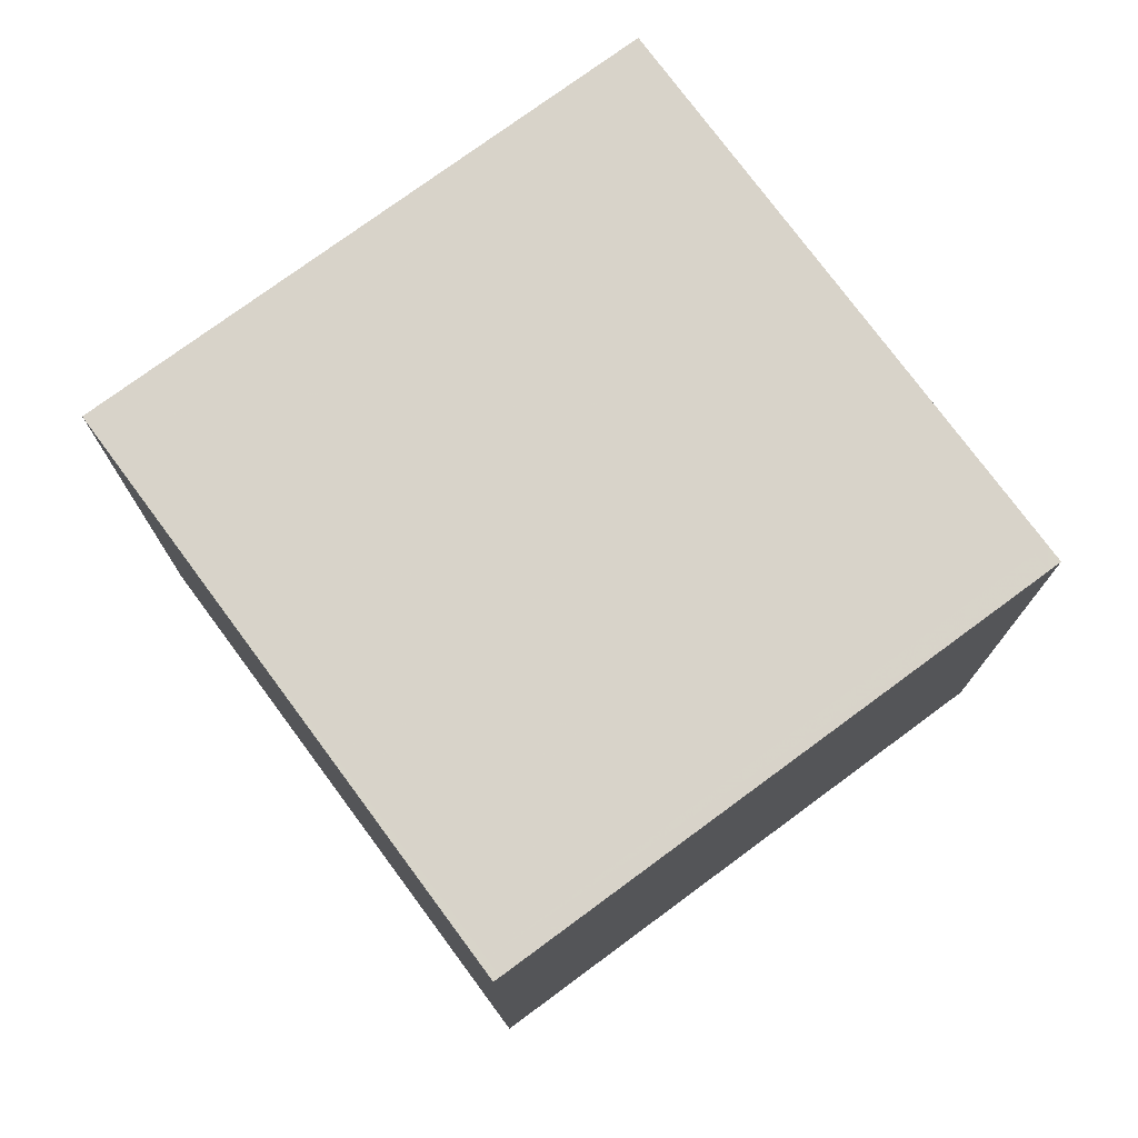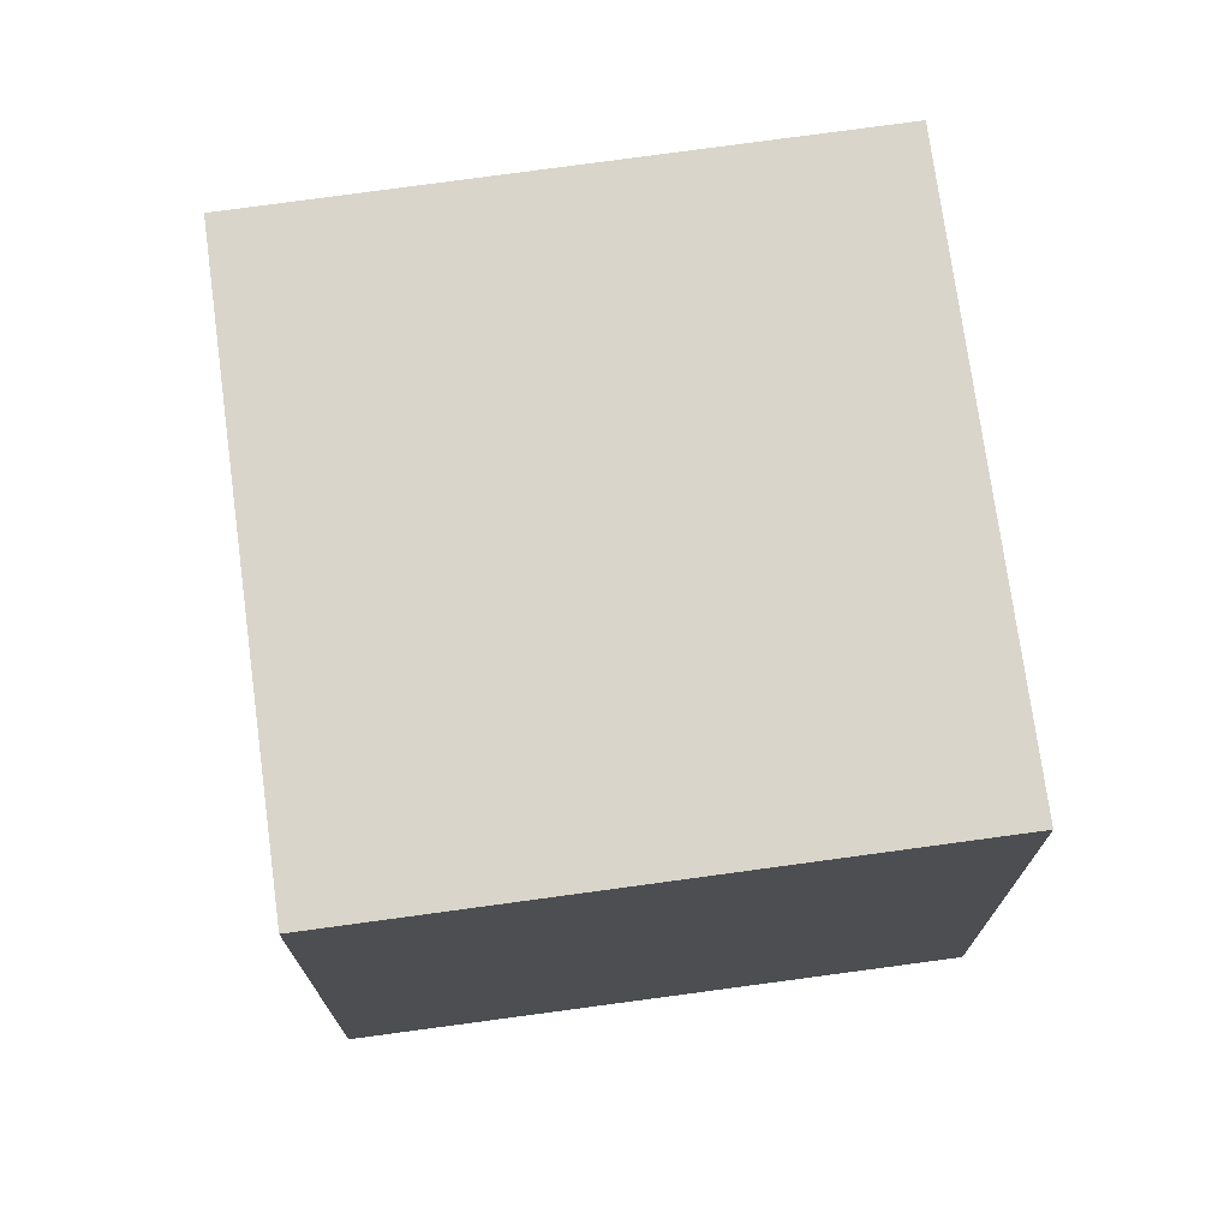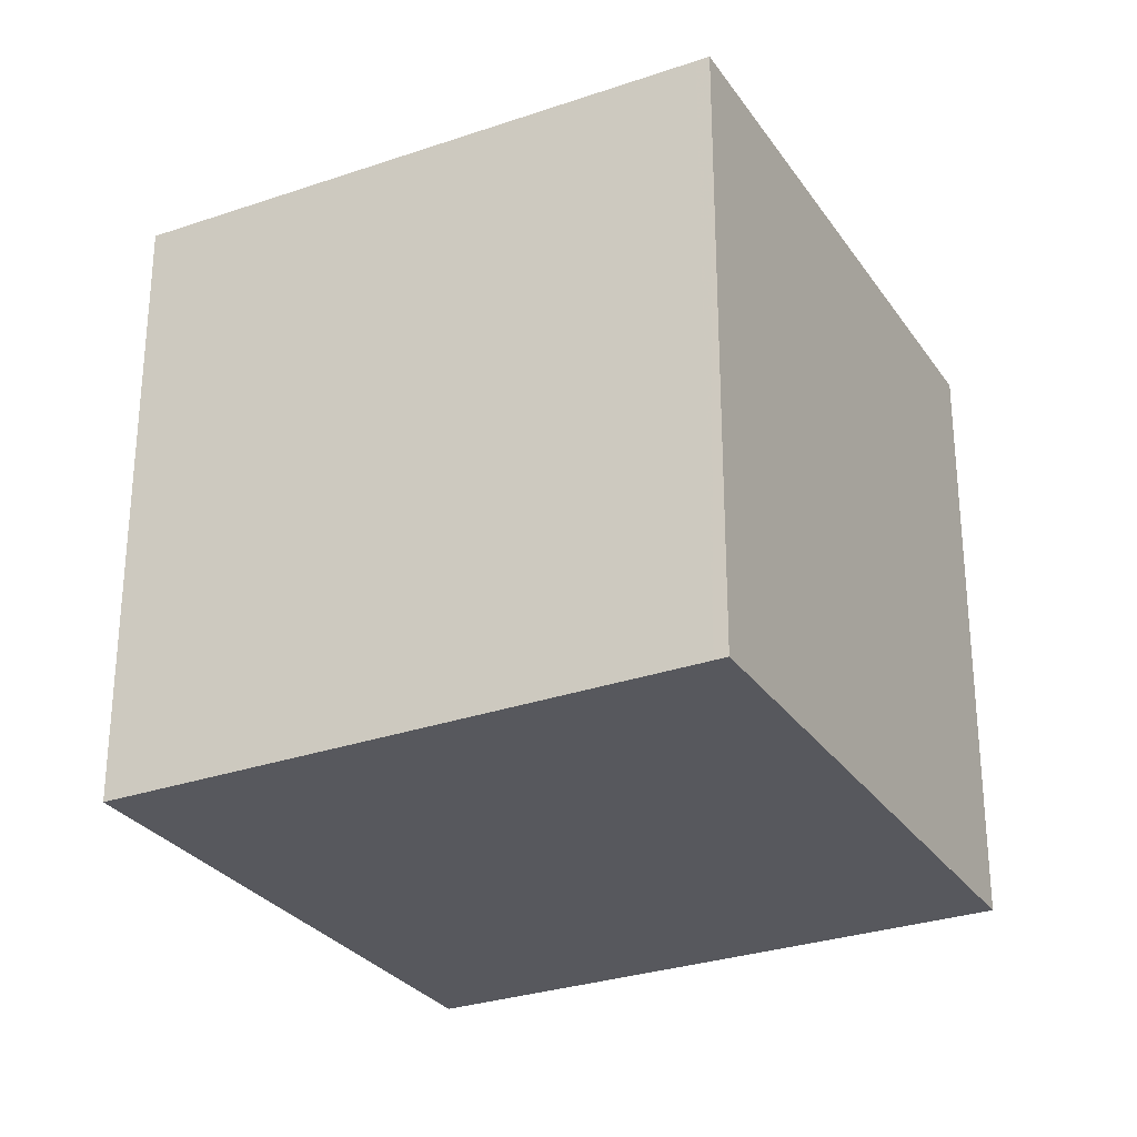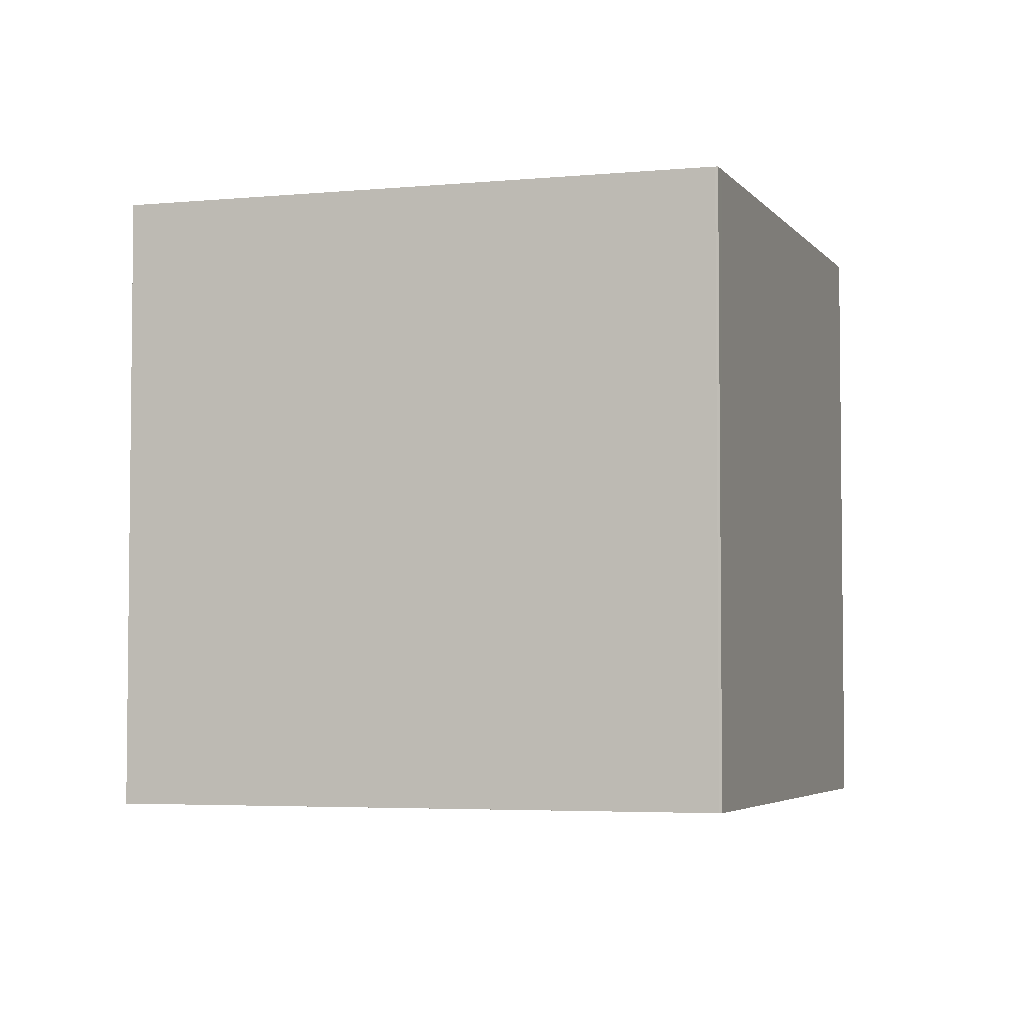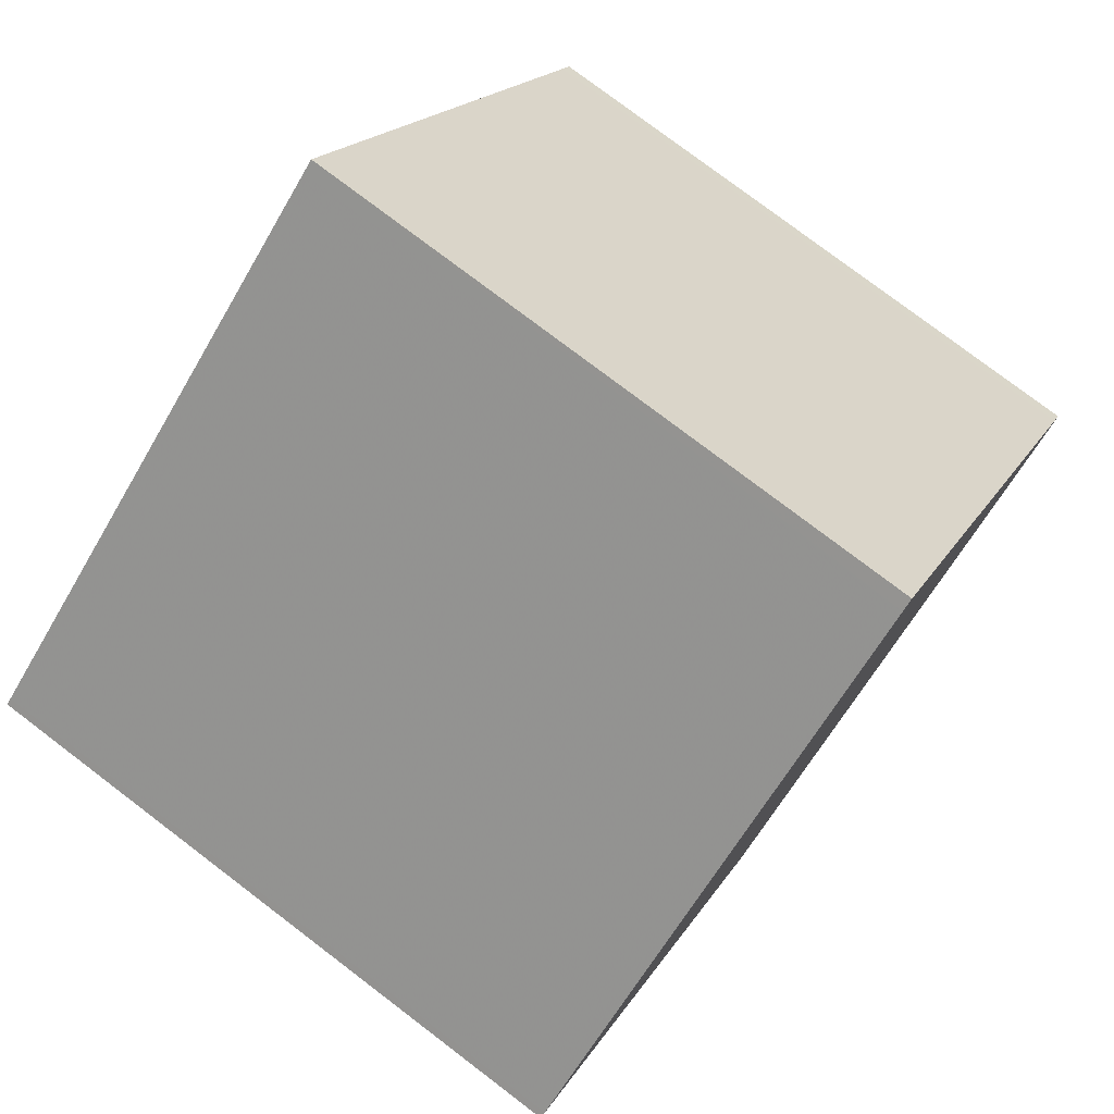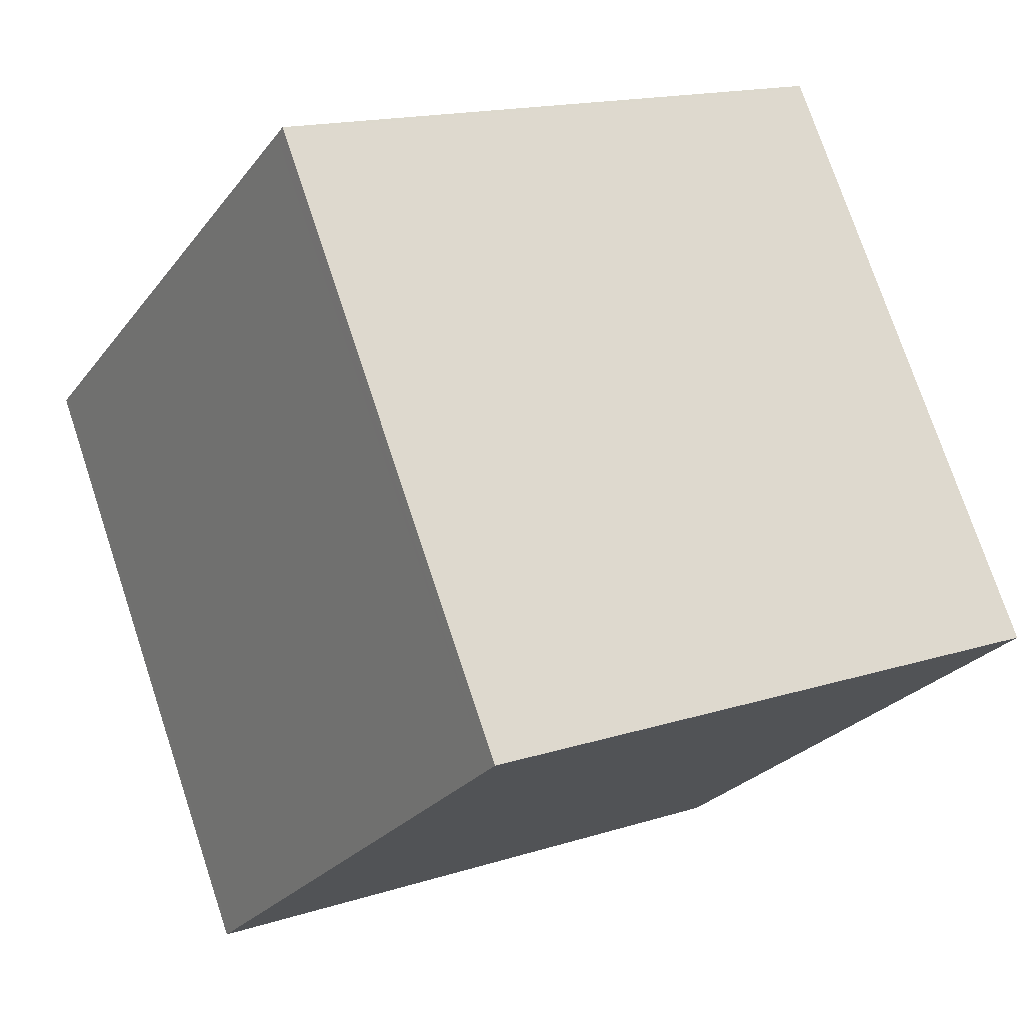
<metadata>
{"format":"obj","ext":"obj","renderer":"f3d","projection":"perspective","resolution":1024,"background":"white","views":[{"elev":76.6,"azim":-1.3,"up":"+Z"},{"elev":73.9,"azim":-152.5,"up":"+Z"},{"elev":-28.9,"azim":62.9,"up":"+Z"},{"elev":-4.3,"azim":143.6,"up":"+Z"},{"elev":78.3,"azim":-52.8,"up":"+Y"},{"elev":15.9,"azim":56.4,"up":"+Y"}]}
</metadata>
<code>
v -2377 -1371 2.532
v -2375 -1373 2.543
v -2377 -1375 2.575
v -2379 -1373 2.564
v -2377 -1371 2.532
v -2379 -1373 2.564
v -2377 -1371 2.533
v -2375 -1373 2.544
v -2377 -1371 2.533
v -2375 -1373 2.543
v -2375 -1373 2.544
v -2377 -1375 2.575
v -2377 -1375 2.575
v -2377 -1375 2.575
v -2379 -1373 2.564
v -2379 -1373 2.564
v -2377 -1371 2.532
v -2377 -1371 2.532
v -2377 -1371 0
v -2377 -1371 0
v -2375 -1373 2.544
v -2375 -1373 2.543
v -2375 -1373 0
v -2375 -1373 0
v -2377 -1375 2.575
v -2377 -1375 2.575
v -2377 -1375 0
v -2377 -1375 0
v -2379 -1373 2.564
v -2379 -1373 2.564
v -2379 -1373 -4.441e-16
v -2379 -1373 0
v -2375 -1373 2.543
v -2377 -1371 2.532
v -2377 -1371 0
v -2375 -1373 0
v -2379 -1373 2.564
v -2379 -1373 2.564
v -2379 -1373 0
v -2379 -1373 -4.441e-16
v -2377 -1375 2.575
v -2375 -1373 2.544
v -2375 -1373 0
v -2377 -1375 0
v -2377 -1371 2.532
v -2377 -1371 2.533
v -2377 -1371 0
v -2377 -1371 0
v -2375 -1373 2.543
v -2375 -1373 2.543
v -2375 -1373 0
v -2375 -1373 0
v -2379 -1373 2.564
v -2377 -1375 2.575
v -2377 -1375 0
v -2379 -1373 0
v -2377 -1375 2.575
v -2377 -1375 2.575
v -2377 -1375 0
v -2377 -1375 0
v -2377 -1371 2.533
v -2379 -1373 2.564
v -2379 -1373 0
v -2377 -1371 0
v -2377 -1371 0
v -2375 -1373 0
v -2377 -1375 0
v -2379 -1373 0
f 15 6 4 16
f 13 12 6 15
f 11 7 5 10
f 9 1 5 7
f 10 2 8 11
f 14 3 12 13
f 13 11 8 14
f 15 7 11 13
f 16 9 7 15
f 18 19 20 17
f 22 23 24 21
f 26 27 28 25
f 30 31 32 29
f 34 35 36 33
f 38 39 40 37
f 42 43 44 41
f 46 47 48 45
f 50 51 52 49
f 54 55 56 53
f 58 59 60 57
f 62 63 64 61
f 66 67 68 65

</code>
